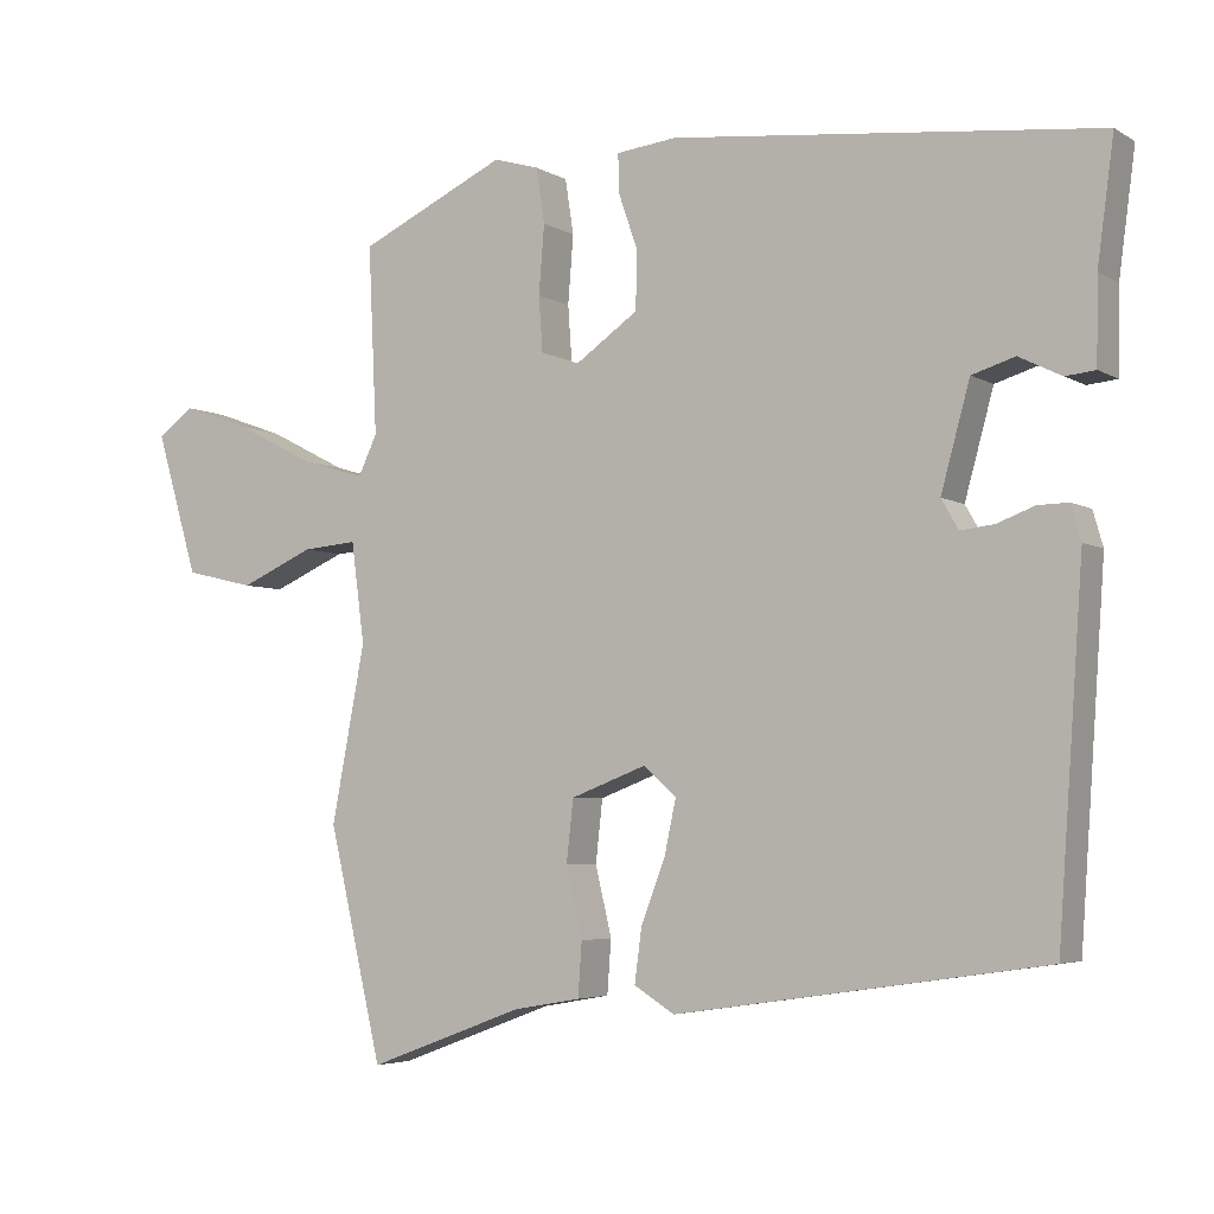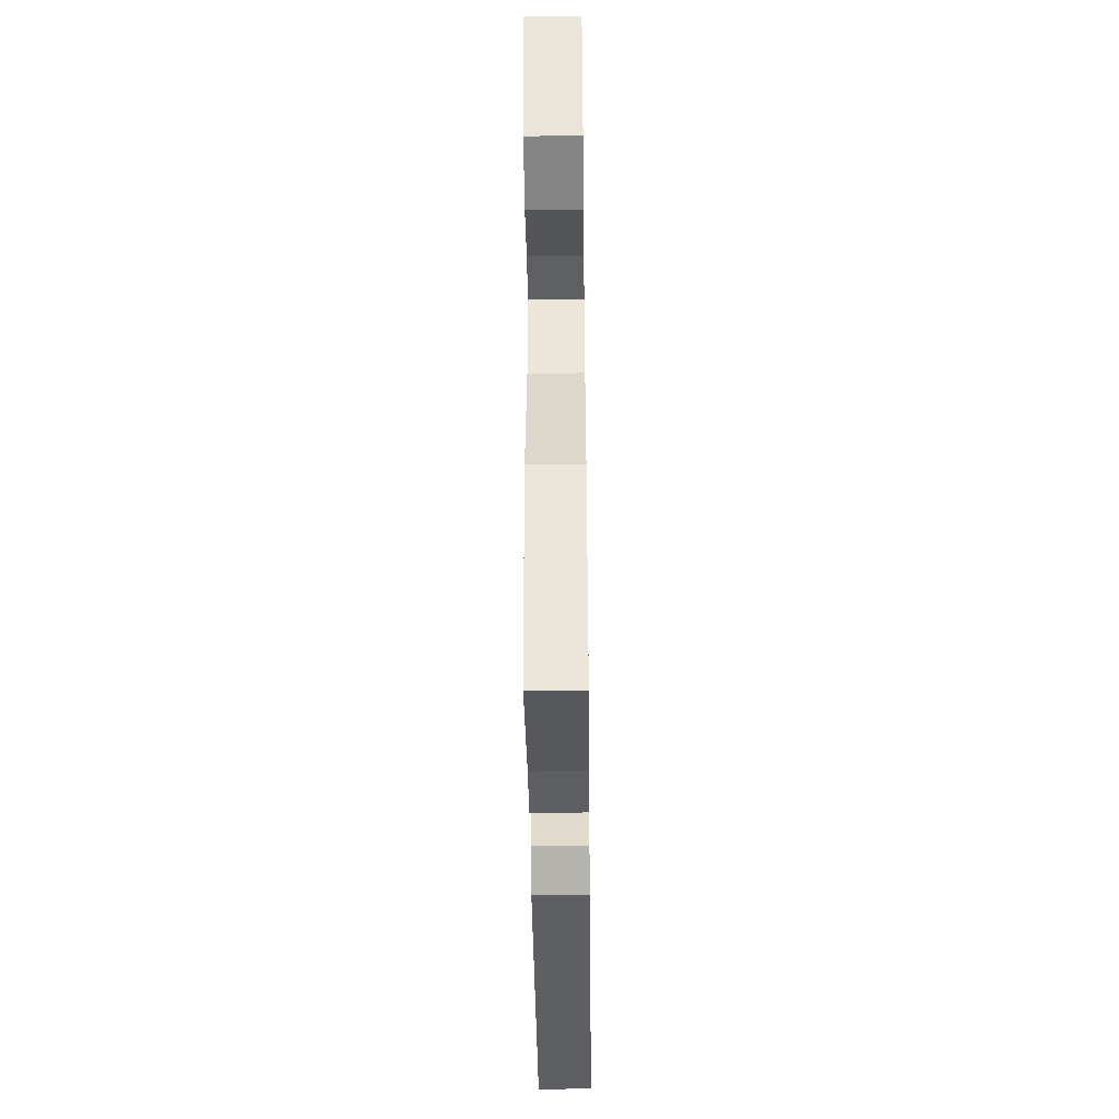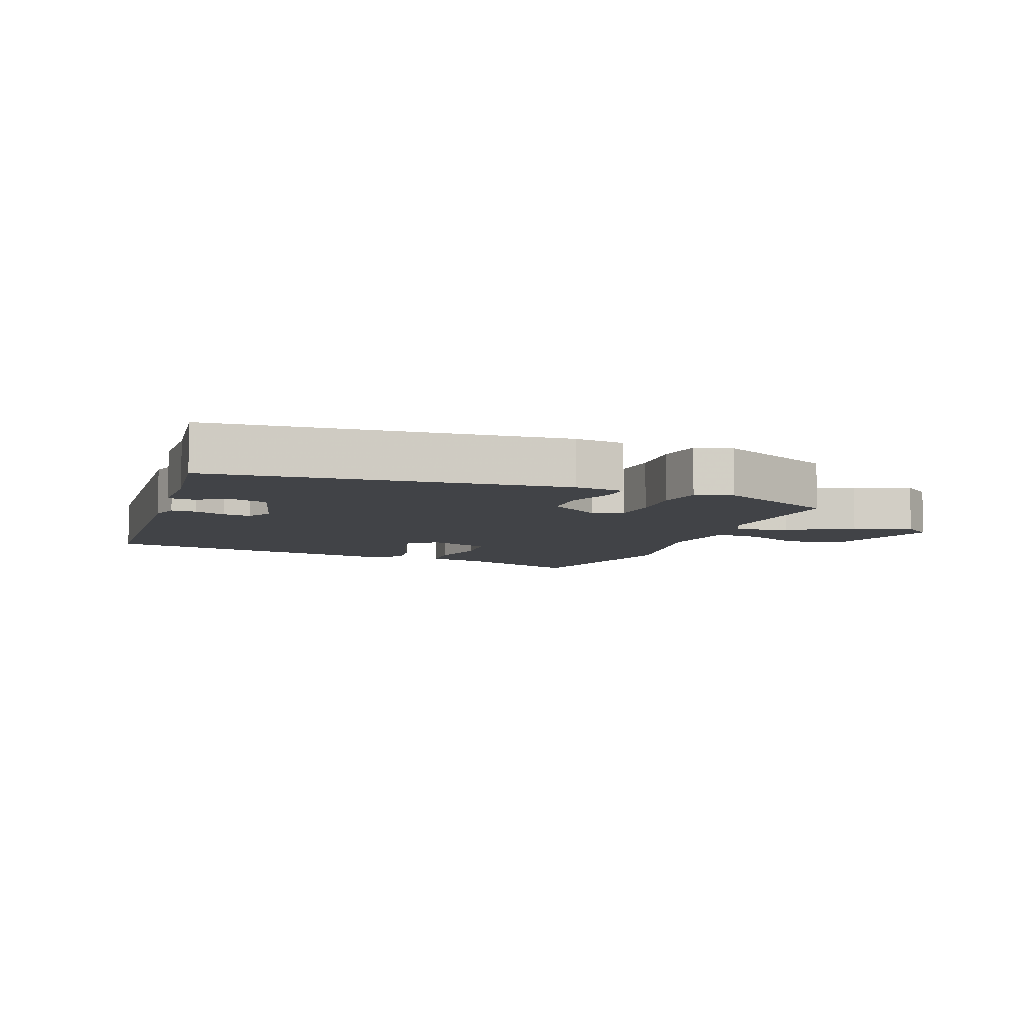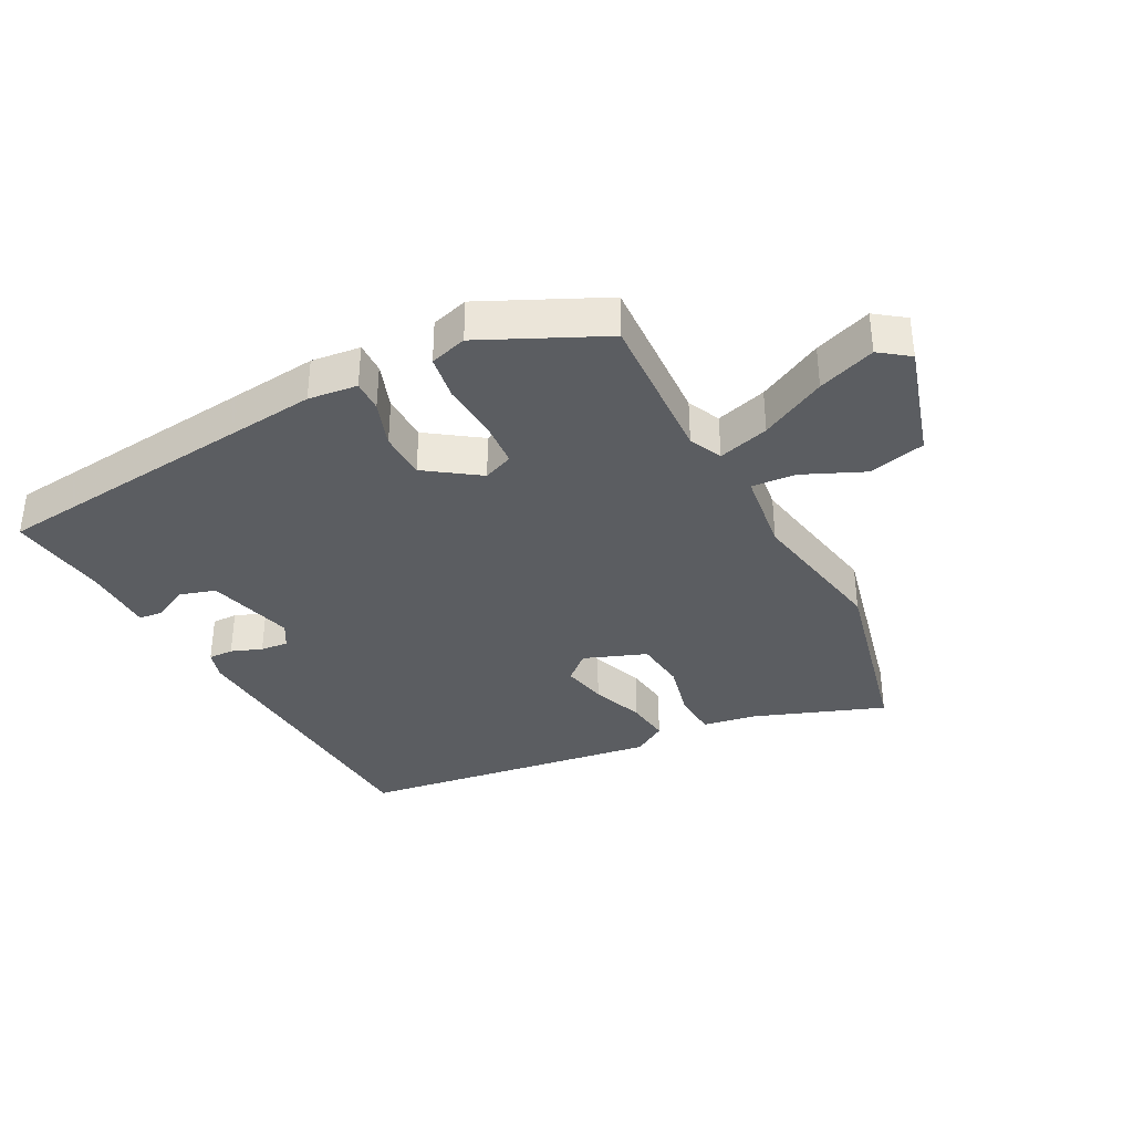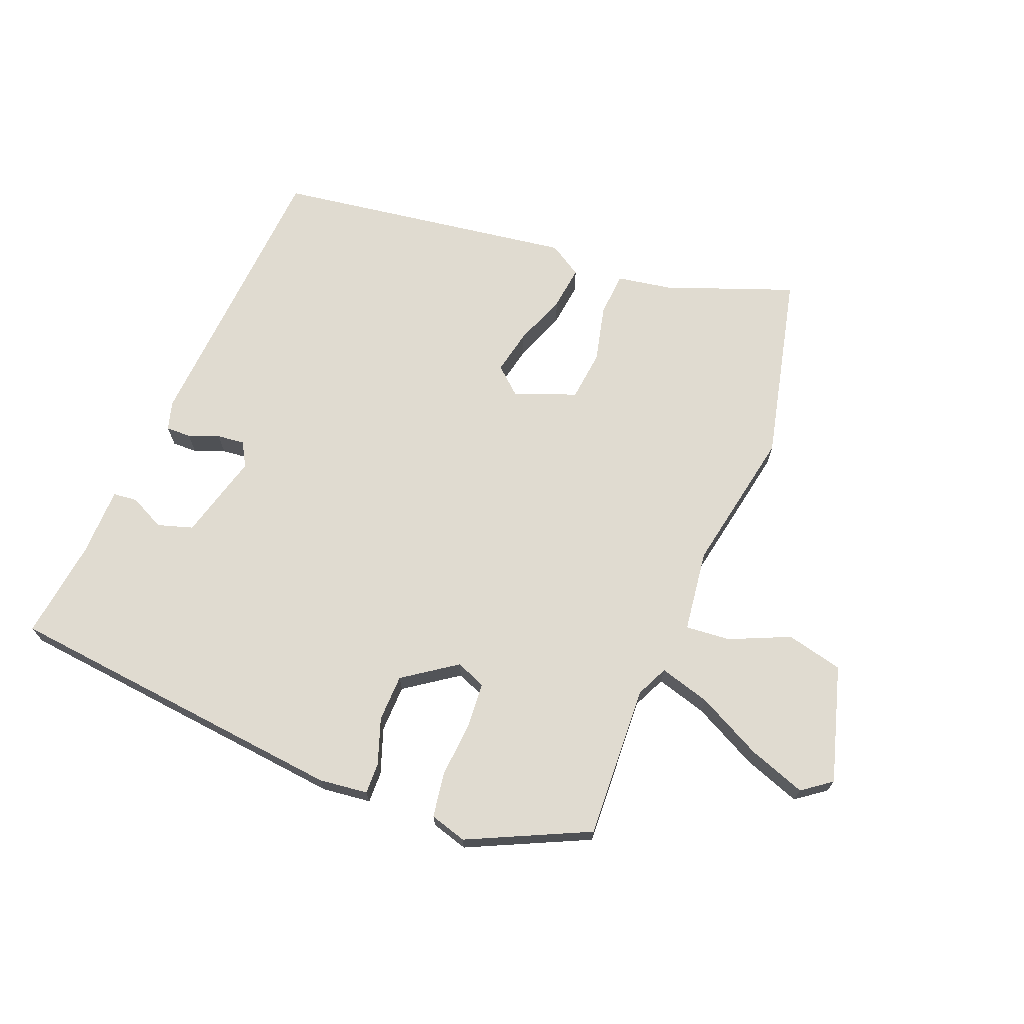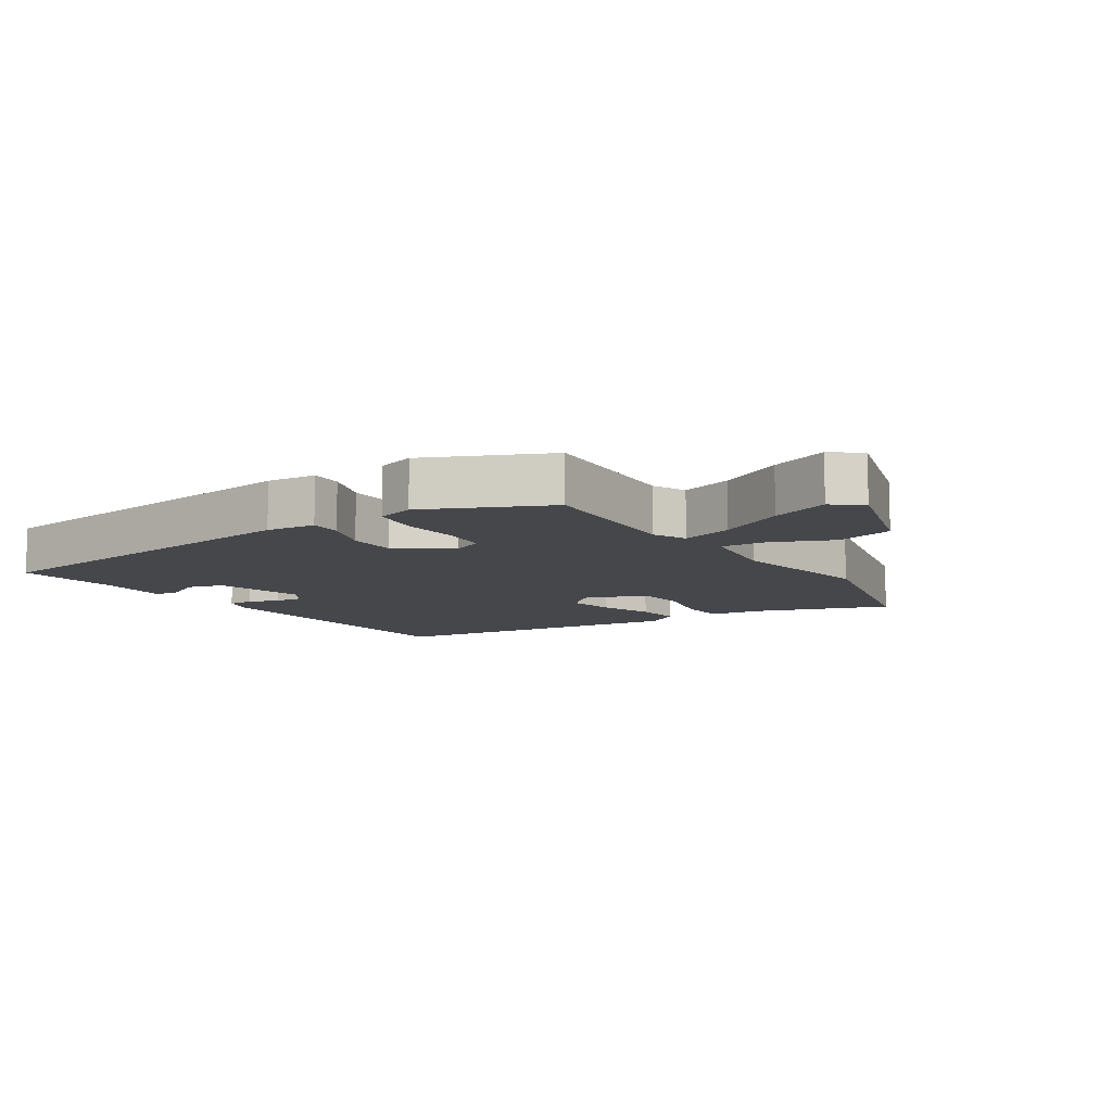
<metadata>
{"format":"obj","ext":"obj","renderer":"f3d","projection":"perspective","resolution":1024,"background":"white","views":[{"elev":-4.5,"azim":-150.2,"up":"+Z"},{"elev":-48.5,"azim":90.7,"up":"+Z"},{"elev":-7.2,"azim":-20.8,"up":"+Y"},{"elev":-36.1,"azim":27.6,"up":"+Y"},{"elev":70.0,"azim":21.7,"up":"+Y"},{"elev":-10.2,"azim":33.7,"up":"+Y"}]}
</metadata>
<code>
v -0.418 0.07 -0.478
v -0.45 0.07 -0.023
v -0.437 0.07 0.022
v -0.398 0.07 0.021
v -0.35 0.07 0.003
v -0.307 0.07 -0.002
v -0.285 0.07 0.036
v -0.322 0.07 0.171
v -0.377 0.07 0.188
v -0.432 0.07 0.161
v -0.47 0.07 0.165
v -0.472 0.07 0.273
v -0.493 0.07 0.43
v 0.052 0.07 0.487
v 0.129 0.07 0.478
v 0.128 0.07 0.429
v 0.103 0.07 0.357
v 0.105 0.07 0.283
v 0.188 0.07 0.225
v 0.235 0.07 0.244
v 0.24 0.07 0.315
v 0.233 0.07 0.403
v 0.244 0.07 0.474
v 0.302 0.07 0.491
v 0.491 0.07 0.402
v 0.48 0.07 0.161
v 0.504 0.07 0.11
v 0.584 0.07 0.133
v 0.686 0.07 0.185
v 0.776 0.07 0.217
v 0.822 0.07 0.183
v 0.768 0.07 0
v 0.679 0.07 -0.021
v 0.584 0.07 0.021
v 0.514 0.07 0.027
v 0.497 0.07 -0.102
v 0.54 0.07 -0.328
v 0.471 0.07 -0.624
v 0.27 0.07 -0.549
v 0.184 0.07 -0.534
v 0.179 0.07 -0.465
v 0.2 0.07 -0.376
v 0.191 0.07 -0.296
v 0.094 0.07 -0.259
v 0.052 0.07 -0.296
v 0.067 0.07 -0.366
v 0.098 0.07 -0.447
v 0.107 0.07 -0.516
v 0.055 0.07 -0.548
v -0.418 0 -0.478
v -0.45 0 -0.023
v -0.437 0 0.022
v -0.398 0 0.021
v -0.35 0 0.003
v -0.307 0 -0.002
v -0.285 0 0.036
v -0.322 0 0.171
v -0.377 0 0.188
v -0.432 0 0.161
v -0.47 0 0.165
v -0.472 0 0.273
v -0.493 0 0.43
v 0.052 0 0.487
v 0.129 0 0.478
v 0.128 0 0.429
v 0.103 0 0.357
v 0.105 0 0.283
v 0.188 0 0.225
v 0.235 0 0.244
v 0.24 0 0.315
v 0.233 0 0.403
v 0.244 0 0.474
v 0.302 0 0.491
v 0.491 0 0.402
v 0.48 0 0.161
v 0.504 0 0.11
v 0.584 0 0.133
v 0.686 0 0.185
v 0.776 0 0.217
v 0.822 0 0.183
v 0.768 0 0
v 0.679 0 -0.021
v 0.584 0 0.021
v 0.514 0 0.027
v 0.497 0 -0.102
v 0.54 0 -0.328
v 0.471 0 -0.624
v 0.27 0 -0.549
v 0.184 0 -0.534
v 0.179 0 -0.465
v 0.2 0 -0.376
v 0.191 0 -0.296
v 0.094 0 -0.259
v 0.052 0 -0.296
v 0.067 0 -0.366
v 0.098 0 -0.447
v 0.107 0 -0.516
v 0.055 0 -0.548
f 46 47 48 49
f 45 46 49 1
f 44 45 1 2
f 43 44 2 3
f 39 40 41 42
f 39 42 43
f 36 37 38 39
f 35 36 39 43
f 31 32 33 34
f 31 34 35
f 28 29 30 31
f 27 28 31 35
f 26 27 35 43
f 21 22 23 24
f 20 21 24 25
f 14 15 16 17
f 12 13 14 17
f 12 17 18
f 9 10 11 12
f 8 9 12 18
f 7 8 18 19
f 43 3 4 5
f 43 5 6
f 20 25 26 43
f 19 20 43 6
f 6 7 19
f 98 97 96 95
f 50 98 95 94
f 51 50 94 93
f 52 51 93 92
f 91 90 89 88
f 92 91 88
f 88 87 86 85
f 92 88 85 84
f 83 82 81 80
f 84 83 80
f 80 79 78 77
f 84 80 77 76
f 92 84 76 75
f 73 72 71 70
f 74 73 70 69
f 66 65 64 63
f 66 63 62 61
f 67 66 61
f 61 60 59 58
f 67 61 58 57
f 68 67 57 56
f 54 53 52 92
f 55 54 92
f 92 75 74 69
f 55 92 69 68
f 68 56 55
f 1 50 51 2
f 2 51 52 3
f 3 52 53 4
f 4 53 54 5
f 5 54 55 6
f 6 55 56 7
f 7 56 57 8
f 8 57 58 9
f 9 58 59 10
f 10 59 60 11
f 11 60 61 12
f 12 61 62 13
f 13 62 63 14
f 14 63 64 15
f 15 64 65 16
f 16 65 66 17
f 17 66 67 18
f 18 67 68 19
f 19 68 69 20
f 20 69 70 21
f 21 70 71 22
f 22 71 72 23
f 23 72 73 24
f 24 73 74 25
f 25 74 75 26
f 26 75 76 27
f 27 76 77 28
f 28 77 78 29
f 29 78 79 30
f 30 79 80 31
f 31 80 81 32
f 32 81 82 33
f 33 82 83 34
f 34 83 84 35
f 35 84 85 36
f 36 85 86 37
f 37 86 87 38
f 38 87 88 39
f 39 88 89 40
f 40 89 90 41
f 41 90 91 42
f 42 91 92 43
f 43 92 93 44
f 44 93 94 45
f 45 94 95 46
f 46 95 96 47
f 47 96 97 48
f 48 97 98 49
f 49 98 50 1

</code>
